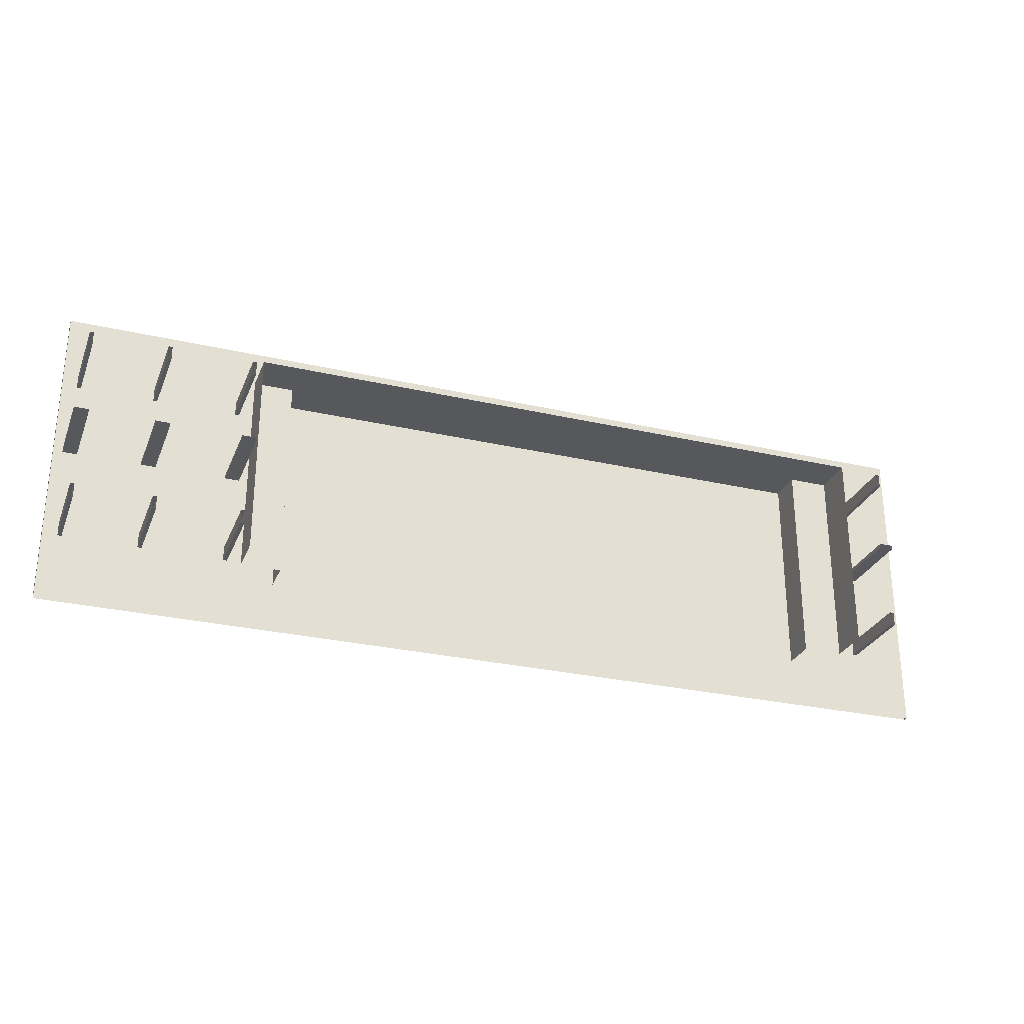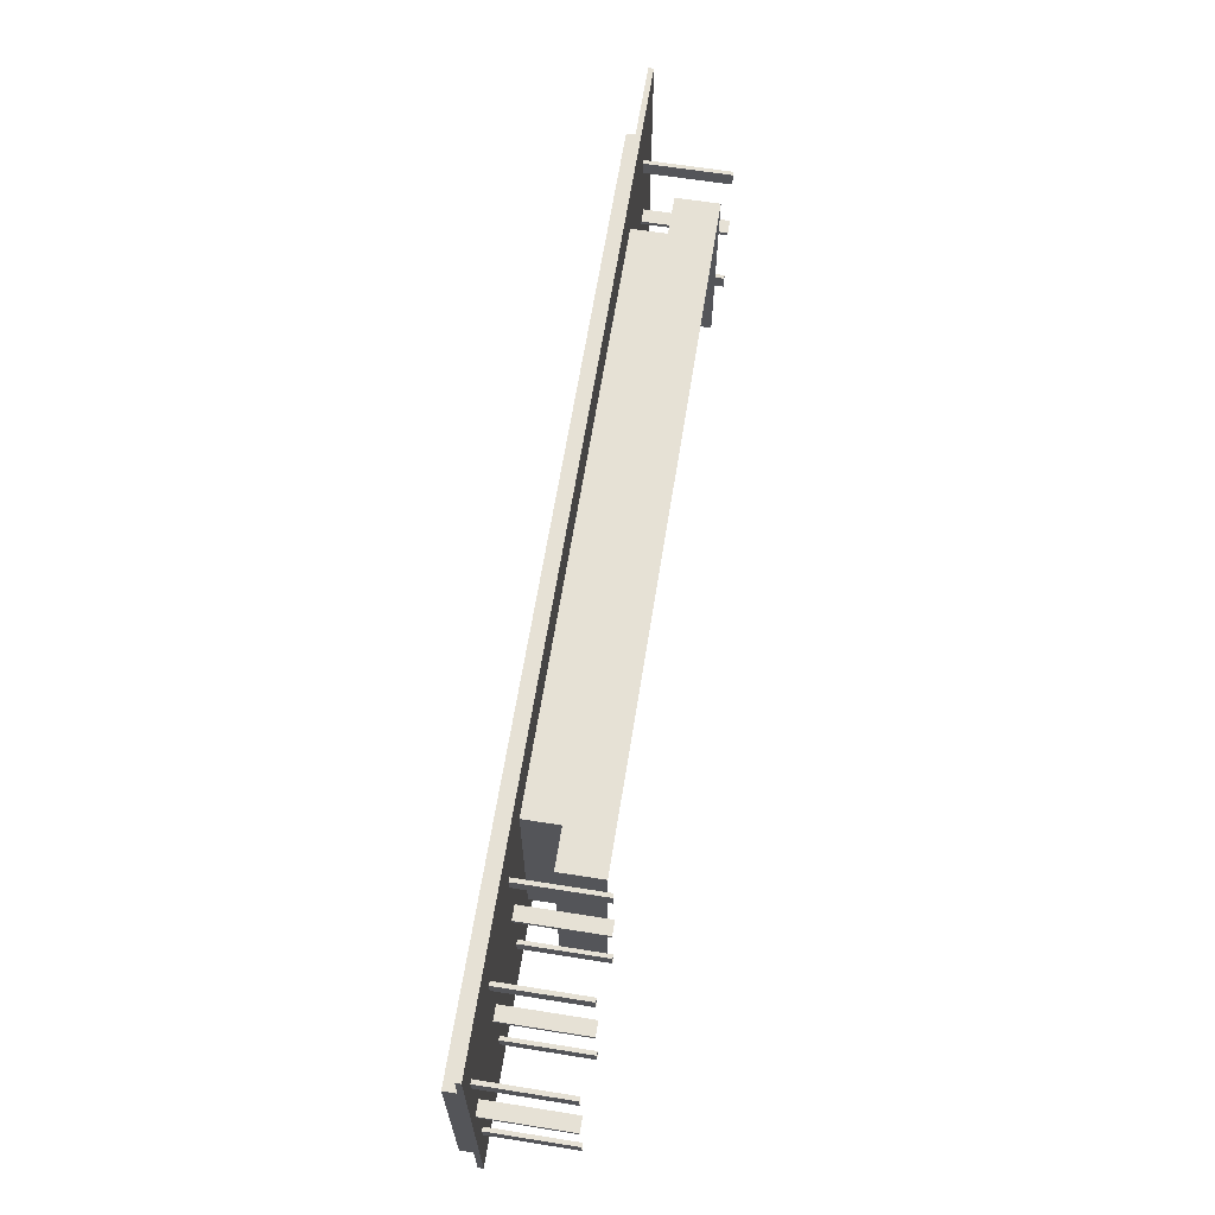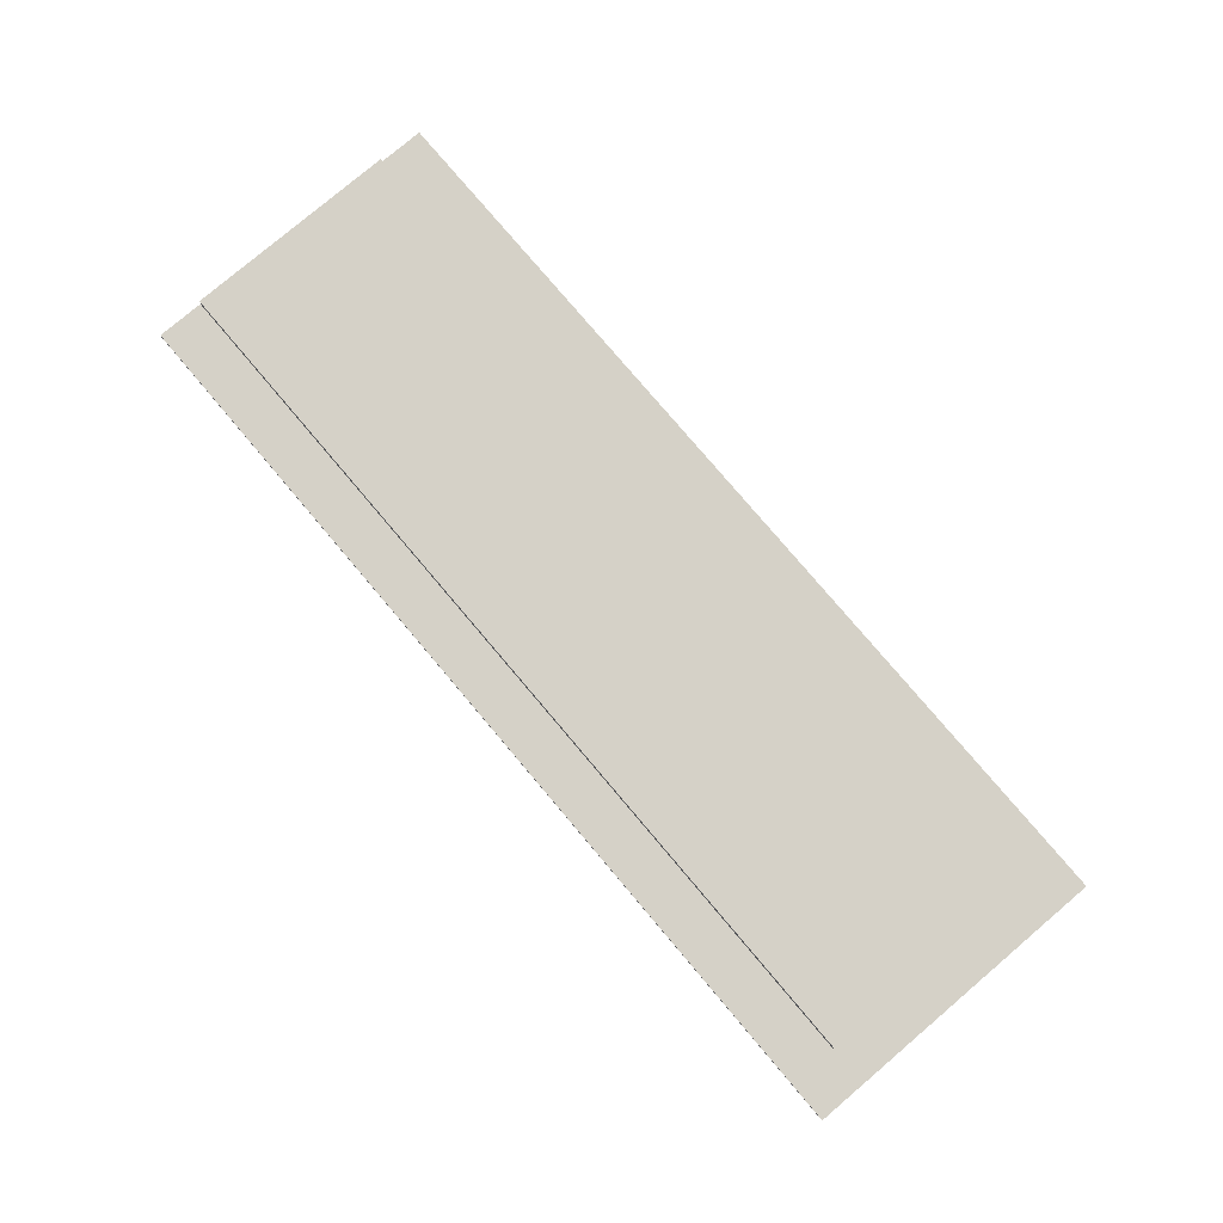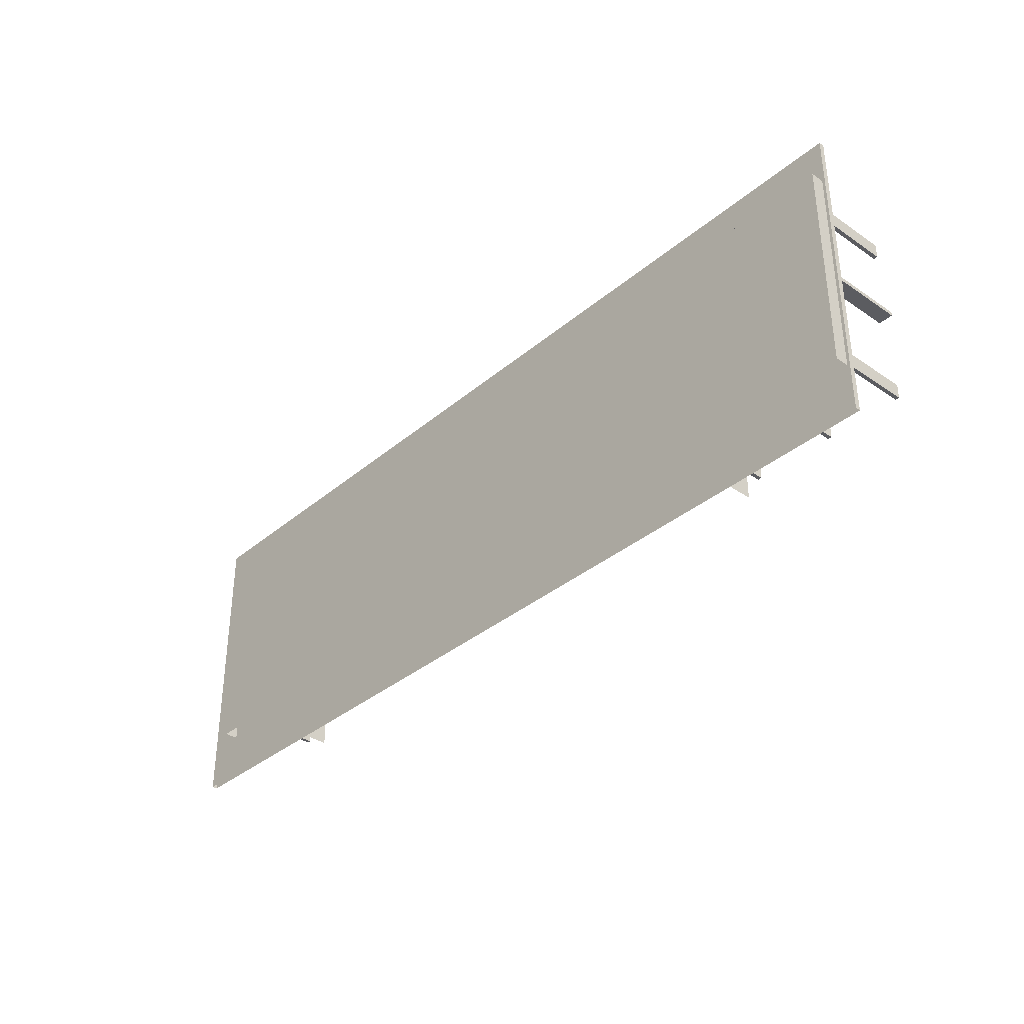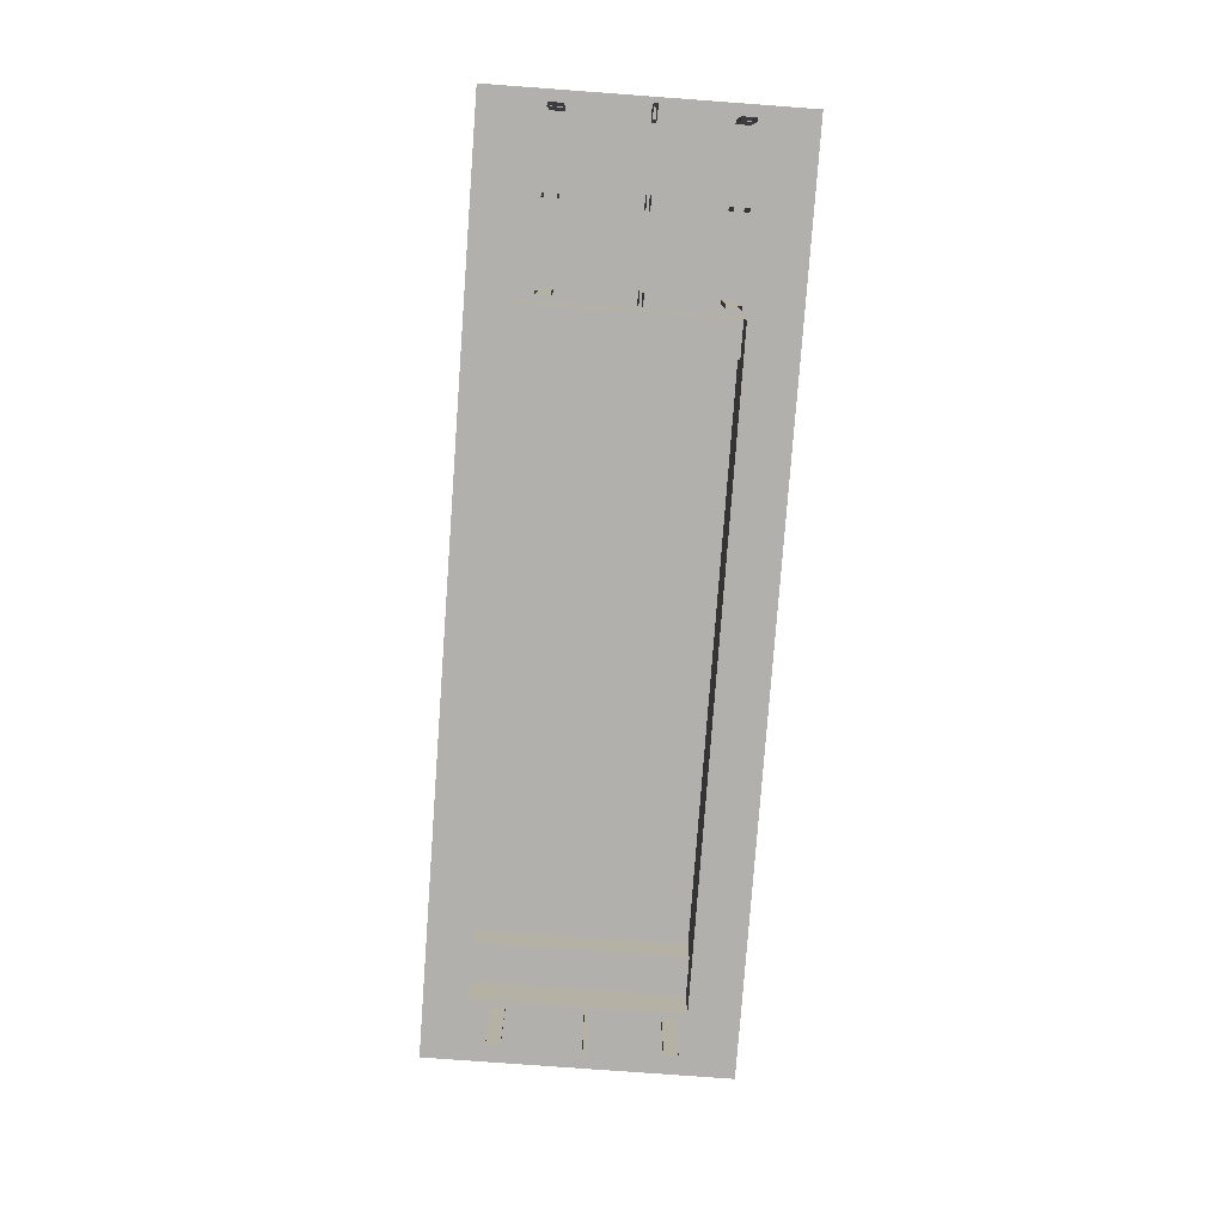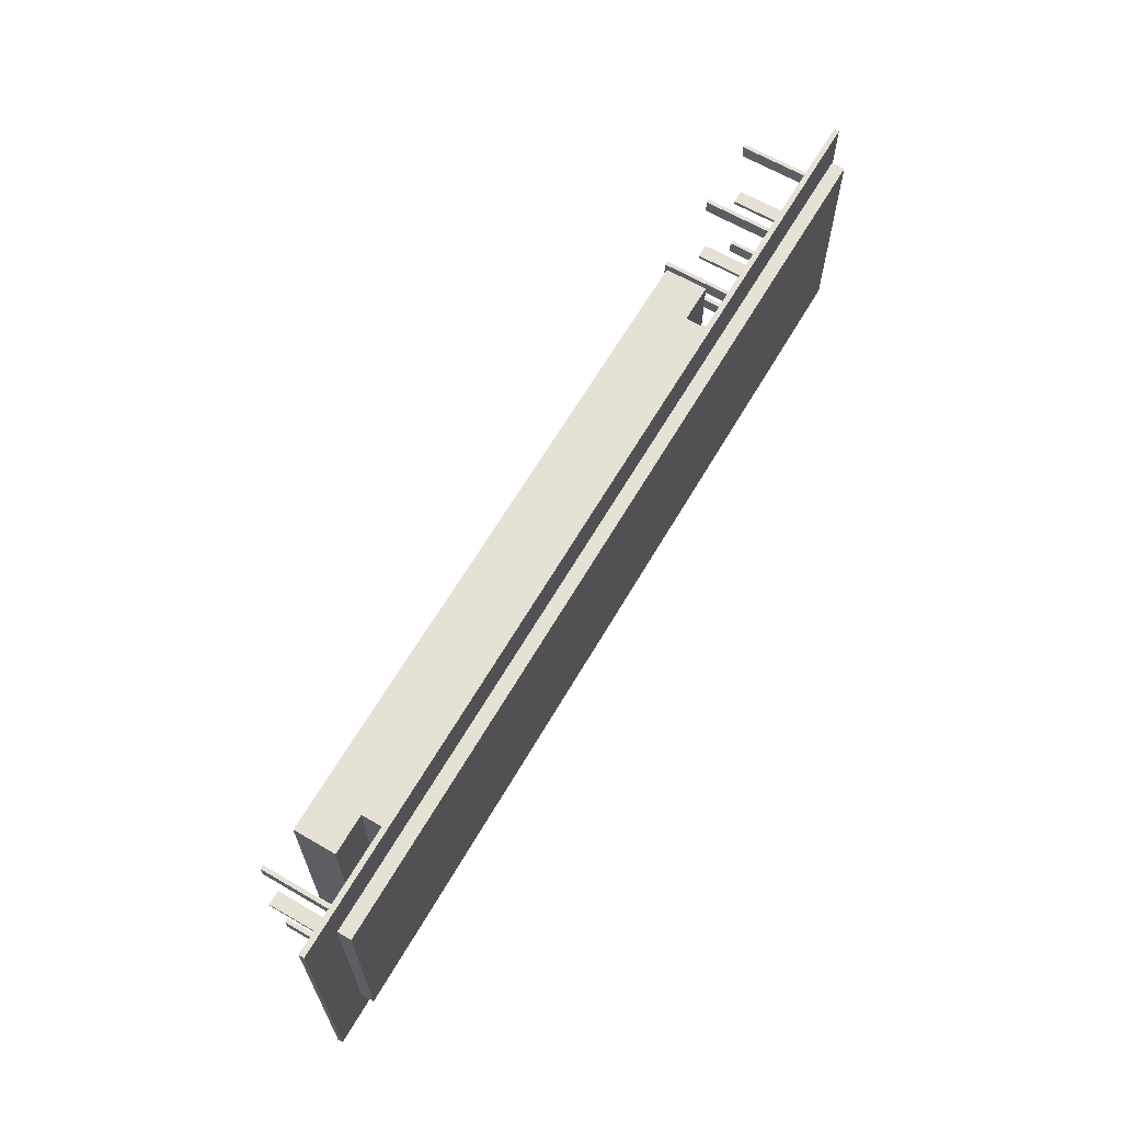
<metadata>
{"format":"obj","ext":"obj","renderer":"f3d","projection":"perspective","resolution":1024,"background":"white","views":[{"elev":-28.3,"azim":-19.2,"up":"+Z"},{"elev":64.6,"azim":-80.9,"up":"+Z"},{"elev":79.1,"azim":49.7,"up":"+Y"},{"elev":-35.1,"azim":-132.0,"up":"+Z"},{"elev":-78.6,"azim":-94.2,"up":"+Y"},{"elev":64.6,"azim":120.3,"up":"+Z"}]}
</metadata>
<code>
o beaty_1_Mesh.002
v -0.03361 0.002318 0.01123
v 0.03361 0.002318 0.01123
v 0.03361 0.002691 0.01123
v -0.03361 0.002691 0.01123
v 0.03361 0.002692 -0.01123
v -0.03361 0.002692 -0.01123
v 0.03361 0.002319 -0.01123
v -0.03361 0.002319 -0.01123
v -0.03341 0.002489 0.007815
v 0.03078 0.002489 0.007815
v 0.03078 0.00368 0.007815
v -0.03341 0.00368 0.007815
v 0.03078 0.00249 -0.007815
v 0.03078 0.003681 -0.007815
v -0.03341 0.00249 -0.007815
v -0.03341 0.003681 -0.007815
v -0.01729 -0.003235 0.007093
v 0.02382 -0.003235 0.007093
v 0.02382 -0.000163 0.007093
v -0.01729 -0.000163 0.007093
v 0.0267 -0.003235 0.007093
v 0.0267 -0.003234 -0.007791
v 0.0267 -0.000162 -0.007791
v 0.0267 -0.000163 0.007093
v -0.02009 -0.003234 -0.007791
v -0.02009 -0.003235 0.007093
v -0.02009 -0.000163 0.007093
v -0.02009 -0.000162 -0.007791
v -0.01729 -0.000162 -0.007791
v -0.01729 0.002467 0.007093
v -0.01729 0.002468 -0.007791
v 0.02382 -0.000162 -0.007791
v 0.02382 0.002468 -0.007791
v 0.02382 0.002467 0.007093
v -0.02096 -0.003681 0.006678
v -0.02067 -0.003681 0.006678
v -0.02067 0.002363 0.006678
v -0.02096 0.002363 0.006678
v -0.02096 0.002363 0.005658
v -0.02067 0.002363 0.005658
v -0.02067 -0.003681 0.005658
v -0.02096 -0.003681 0.005658
v -0.02703 -0.003681 0.006678
v -0.02674 -0.003681 0.006678
v -0.02674 0.002363 0.006678
v -0.02703 0.002363 0.006678
v -0.02703 0.002363 0.005658
v -0.02674 0.002363 0.005658
v -0.02674 -0.003681 0.005658
v -0.02703 -0.003681 0.005658
v -0.03255 -0.003681 0.006678
v -0.03227 -0.003681 0.006678
v -0.03227 0.002363 0.006678
v -0.03255 0.002363 0.006678
v -0.03255 0.002363 0.005658
v -0.03227 0.002363 0.005658
v -0.03227 -0.003681 0.005658
v -0.03255 -0.003681 0.005658
v 0.0294 -0.00368 -0.005394
v 0.02968 -0.00368 -0.005394
v 0.02968 0.002364 -0.005394
v 0.0294 0.002364 -0.005394
v 0.0294 0.002364 -0.006414
v 0.02968 0.002364 -0.006414
v 0.02968 -0.00368 -0.006414
v 0.0294 -0.00368 -0.006414
v 0.0294 -0.003681 0.006678
v 0.02968 -0.003681 0.006678
v 0.02968 0.002363 0.006678
v 0.0294 0.002363 0.006678
v 0.0294 0.002363 0.005658
v 0.02968 0.002363 0.005658
v 0.02968 -0.003681 0.005658
v 0.0294 -0.003681 0.005658
v 0.03019 -0.00368 0.000467
v 0.03019 -0.00368 0.000183
v 0.03019 0.002363 0.000183
v 0.03019 0.002363 0.000467
v 0.02917 0.002363 0.000467
v 0.02917 0.002363 0.000183
v 0.02917 -0.00368 0.000183
v 0.02917 -0.00368 0.000467
v -0.02028 -0.00368 0.000467
v -0.02028 -0.00368 0.000183
v -0.02028 0.002363 0.000183
v -0.02028 0.002363 0.000467
v -0.0213 0.002363 0.000467
v -0.0213 0.002363 0.000183
v -0.0213 -0.00368 0.000183
v -0.0213 -0.00368 0.000467
v -0.03194 -0.00368 0.000467
v -0.03194 -0.00368 0.000183
v -0.03194 0.002363 0.000183
v -0.03194 0.002363 0.000467
v -0.03296 0.002363 0.000467
v -0.03296 0.002363 0.000183
v -0.03296 -0.00368 0.000183
v -0.03296 -0.00368 0.000467
v -0.02637 -0.00368 0.000467
v -0.02637 -0.00368 0.000183
v -0.02637 0.002363 0.000183
v -0.02637 0.002363 0.000467
v -0.02739 0.002363 0.000467
v -0.02739 0.002363 0.000183
v -0.02739 -0.00368 0.000183
v -0.02739 -0.00368 0.000467
v -0.02096 -0.00368 -0.005394
v -0.02067 -0.00368 -0.005394
v -0.02067 0.002364 -0.005394
v -0.02096 0.002364 -0.005394
v -0.02096 0.002364 -0.006414
v -0.02067 0.002364 -0.006414
v -0.02067 -0.00368 -0.006414
v -0.02096 -0.00368 -0.006414
v -0.02703 -0.00368 -0.005394
v -0.02674 -0.00368 -0.005394
v -0.02674 0.002364 -0.005394
v -0.02703 0.002364 -0.005394
v -0.02703 0.002364 -0.006414
v -0.02674 0.002364 -0.006414
v -0.02674 -0.00368 -0.006414
v -0.02703 -0.00368 -0.006414
v -0.03255 -0.00368 -0.005394
v -0.03227 -0.00368 -0.005394
v -0.03227 0.002364 -0.005394
v -0.03255 0.002364 -0.005394
v -0.03255 0.002364 -0.006414
v -0.03227 0.002364 -0.006414
v -0.03227 -0.00368 -0.006414
v -0.03255 -0.00368 -0.006414
f 1 2 3 4
f 4 3 5 6
f 2 7 5 3
f 8 1 4 6
f 1 8 7 2
f 9 10 11 12
f 10 13 14 11
f 15 9 12 16
f 16 12 11 14
f 17 18 19 20
f 21 22 23 24
f 25 26 27 28
f 29 20 30 31
f 19 32 33 34
f 20 19 34 30
f 17 20 27 26
f 20 29 28 27
f 32 19 24 23
f 19 18 21 24
f 35 36 37 38
f 39 40 41 42
f 36 41 40 37
f 42 35 38 39
f 43 44 45 46
f 47 48 49 50
f 44 49 48 45
f 50 43 46 47
f 51 52 53 54
f 55 56 57 58
f 52 57 56 53
f 58 51 54 55
f 59 60 61 62
f 63 64 65 66
f 60 65 64 61
f 66 59 62 63
f 67 68 69 70
f 71 72 73 74
f 68 73 72 69
f 74 67 70 71
f 75 76 77 78
f 79 80 81 82
f 76 81 80 77
f 82 75 78 79
f 83 84 85 86
f 87 88 89 90
f 84 89 88 85
f 90 83 86 87
f 91 92 93 94
f 95 96 97 98
f 92 97 96 93
f 98 91 94 95
f 99 100 101 102
f 103 104 105 106
f 100 105 104 101
f 106 99 102 103
f 107 108 109 110
f 111 112 113 114
f 108 113 112 109
f 114 107 110 111
f 115 116 117 118
f 119 120 121 122
f 116 121 120 117
f 122 115 118 119
f 123 124 125 126
f 127 128 129 130
f 124 129 128 125
f 130 123 126 127

</code>
